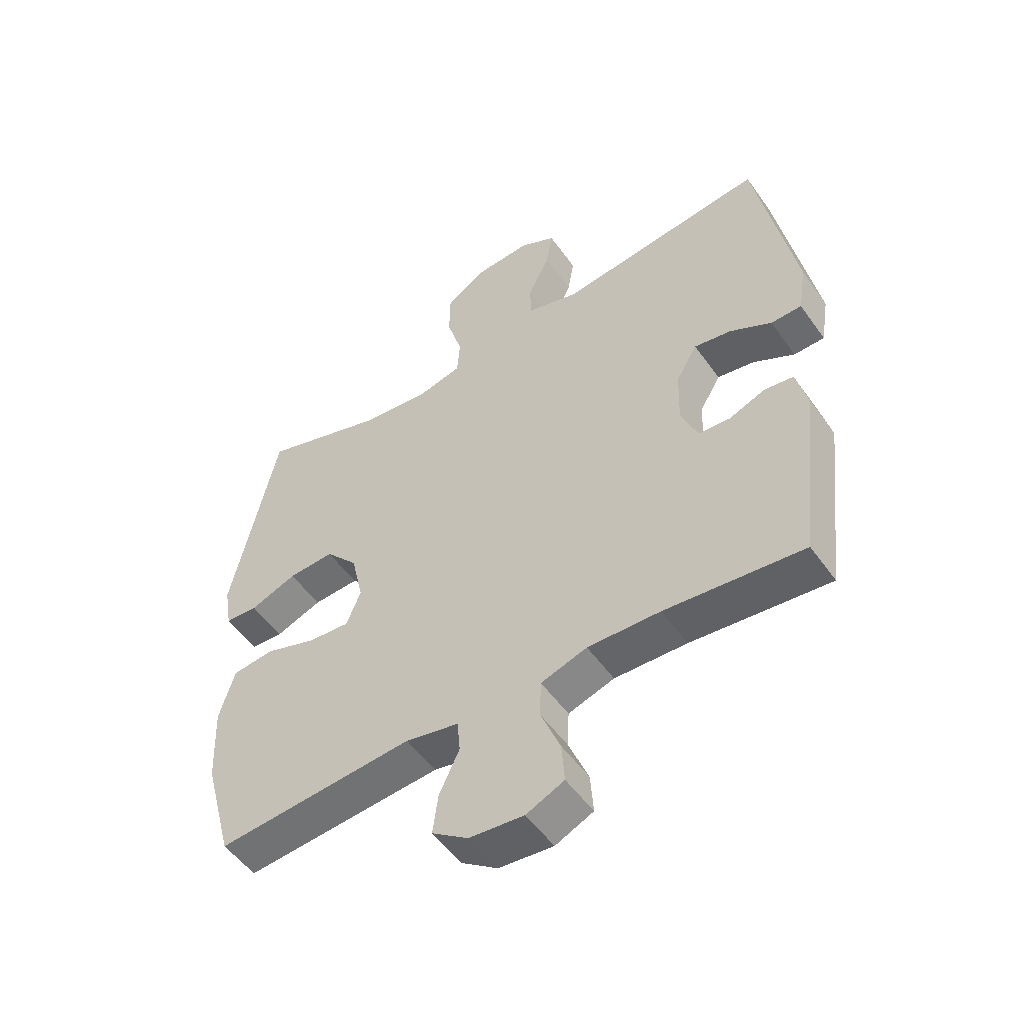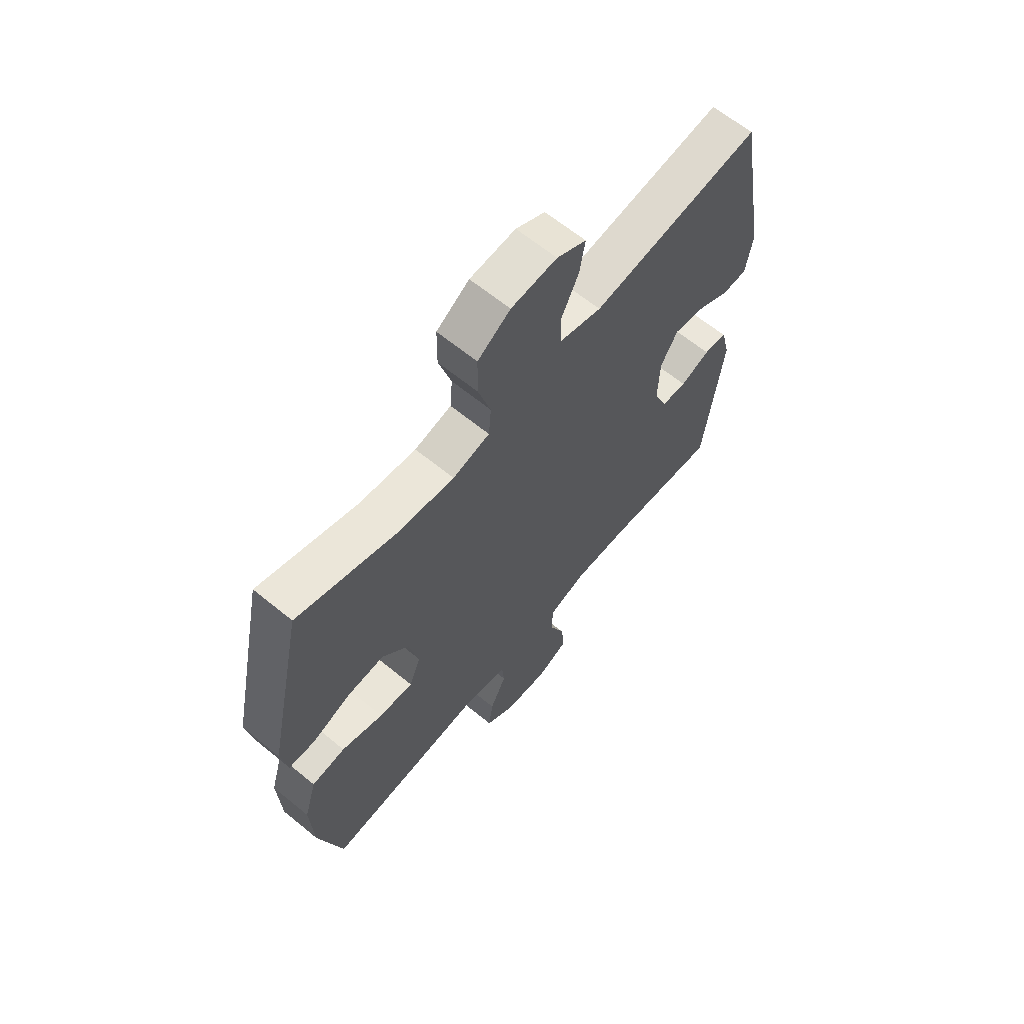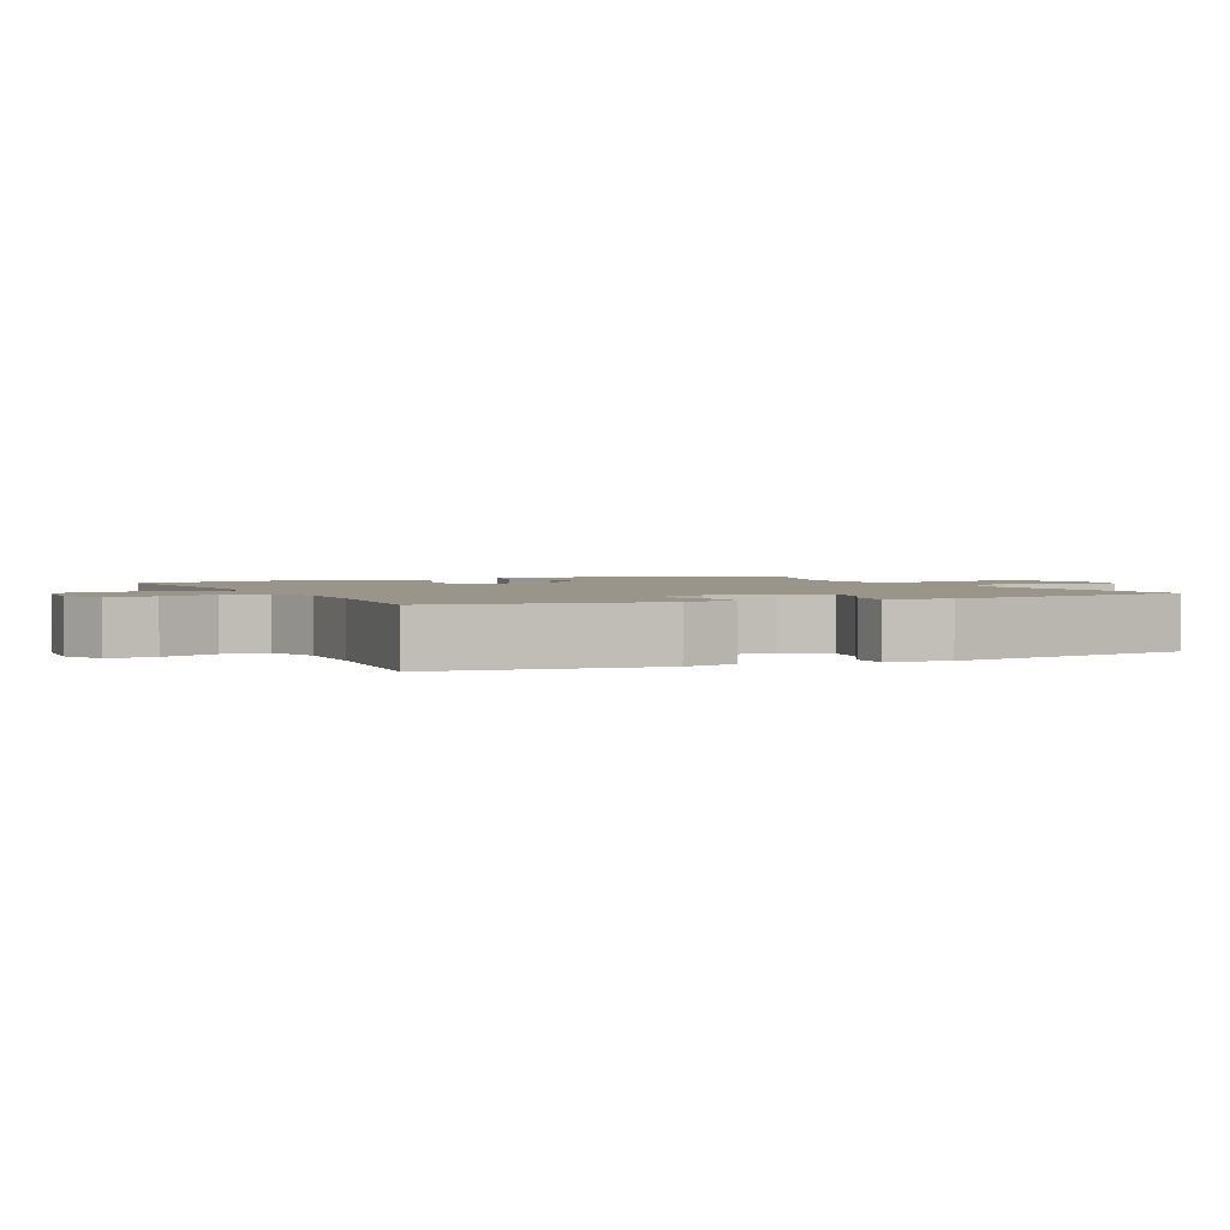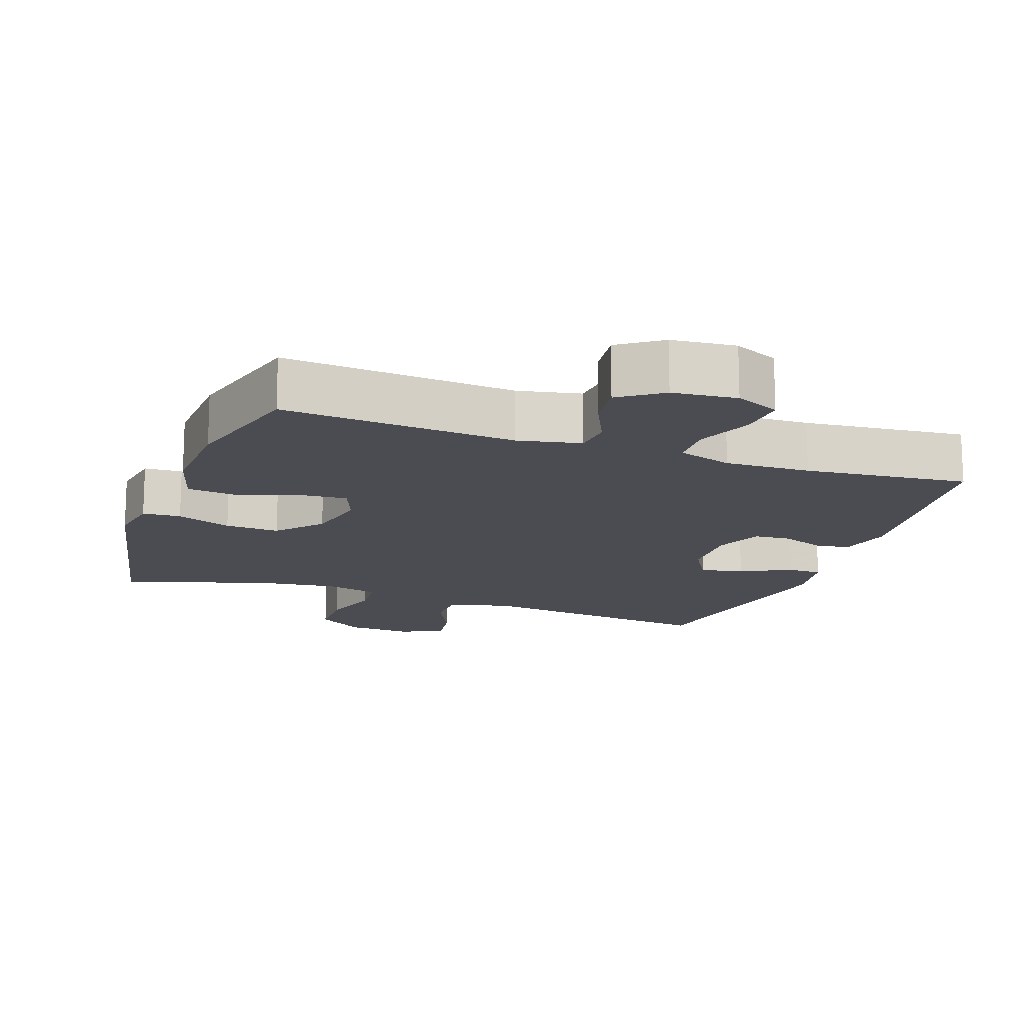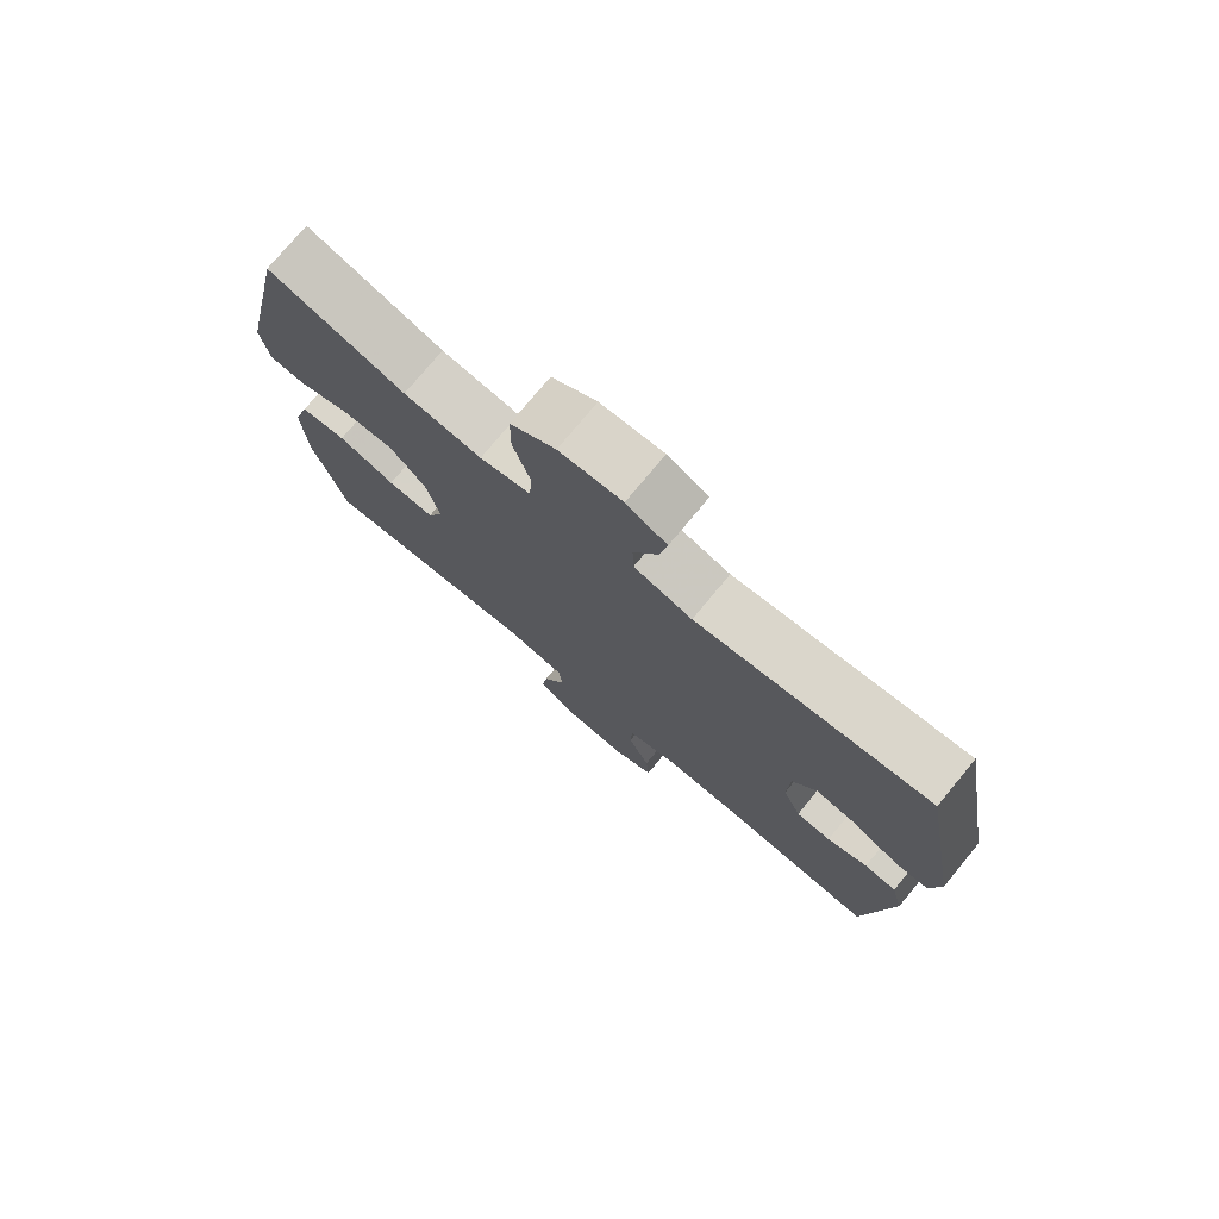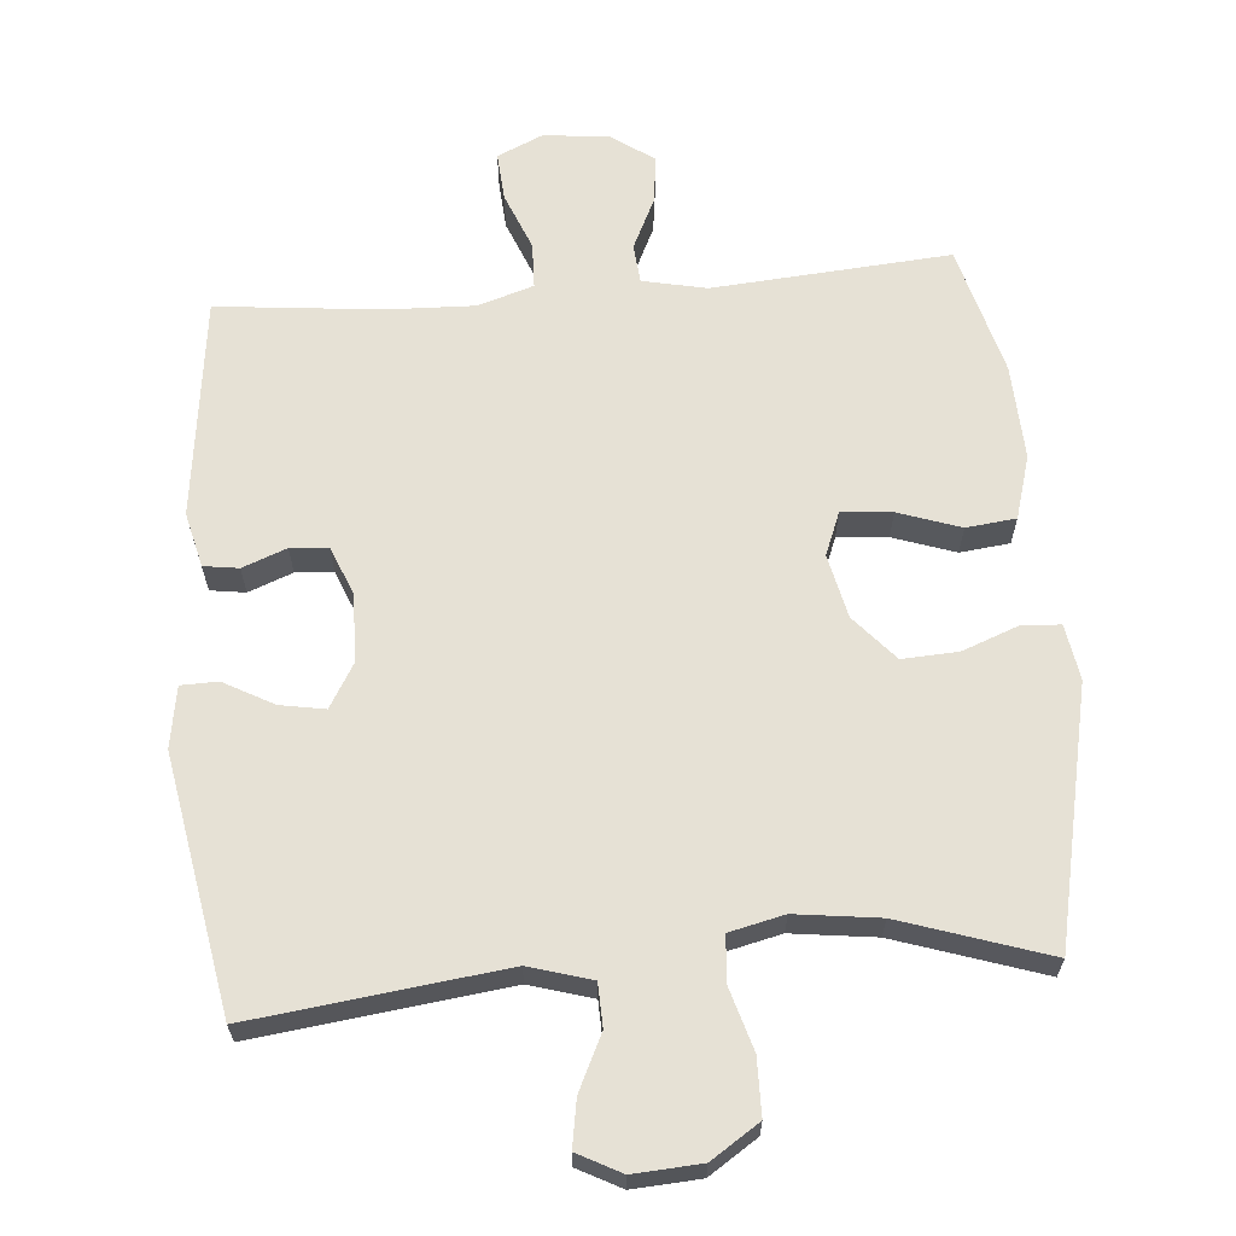
<metadata>
{"format":"obj","ext":"obj","renderer":"f3d","projection":"perspective","resolution":1024,"background":"white","views":[{"elev":-52.6,"azim":-145.5,"up":"+Z"},{"elev":64.3,"azim":129.5,"up":"+Z"},{"elev":2.1,"azim":-115.4,"up":"+Y"},{"elev":-15.3,"azim":160.4,"up":"+Y"},{"elev":76.4,"azim":-140.3,"up":"+Z"},{"elev":64.2,"azim":-4.7,"up":"+Y"}]}
</metadata>
<code>
v -0.5 0.07 0.5
v -0.147 0.07 0.456
v -0.059 0.07 0.482
v -0.057 0.07 0.543
v -0.094 0.07 0.62
v -0.105 0.07 0.686
v -0.044 0.07 0.718
v 0.051 0.07 0.712
v 0.119 0.07 0.667
v 0.12 0.07 0.587
v 0.094 0.07 0.499
v 0.099 0.07 0.435
v 0.176 0.07 0.417
v 0.294 0.07 0.432
v 0.5 0.07 0.5
v 0.577 0.07 0.139
v 0.564 0.07 0.061
v 0.509 0.07 0.058
v 0.43 0.07 0.088
v 0.352 0.07 0.092
v 0.297 0.07 0.029
v 0.277 0.07 -0.061
v 0.301 0.07 -0.122
v 0.372 0.07 -0.116
v 0.459 0.07 -0.086
v 0.529 0.07 -0.094
v 0.555 0.07 -0.183
v 0.549 0.07 -0.317
v 0.5 0.07 -0.5
v 0.166 0.07 -0.474
v 0.076 0.07 -0.493
v 0.071 0.07 -0.548
v 0.105 0.07 -0.62
v 0.114 0.07 -0.688
v 0.053 0.07 -0.731
v -0.039 0.07 -0.74
v -0.103 0.07 -0.711
v -0.098 0.07 -0.643
v -0.065 0.07 -0.561
v -0.067 0.07 -0.497
v -0.145 0.07 -0.472
v -0.267 0.07 -0.476
v -0.5 0.07 -0.5
v -0.538 0.07 -0.188
v -0.519 0.07 -0.111
v -0.47 0.07 -0.104
v -0.408 0.07 -0.128
v -0.355 0.07 -0.124
v -0.327 0.07 -0.055
v -0.33 0.07 0.041
v -0.366 0.07 0.102
v -0.429 0.07 0.091
v -0.499 0.07 0.053
v -0.551 0.07 0.054
v -0.565 0.07 0.14
v -0.5 0 0.5
v -0.147 0 0.456
v -0.059 0 0.482
v -0.057 0 0.543
v -0.094 0 0.62
v -0.105 0 0.686
v -0.044 0 0.718
v 0.051 0 0.712
v 0.119 0 0.667
v 0.12 0 0.587
v 0.094 0 0.499
v 0.099 0 0.435
v 0.176 0 0.417
v 0.294 0 0.432
v 0.5 0 0.5
v 0.577 0 0.139
v 0.564 0 0.061
v 0.509 0 0.058
v 0.43 0 0.088
v 0.352 0 0.092
v 0.297 0 0.029
v 0.277 0 -0.061
v 0.301 0 -0.122
v 0.372 0 -0.116
v 0.459 0 -0.086
v 0.529 0 -0.094
v 0.555 0 -0.183
v 0.549 0 -0.317
v 0.5 0 -0.5
v 0.166 0 -0.474
v 0.076 0 -0.493
v 0.071 0 -0.548
v 0.105 0 -0.62
v 0.114 0 -0.688
v 0.053 0 -0.731
v -0.039 0 -0.74
v -0.103 0 -0.711
v -0.098 0 -0.643
v -0.065 0 -0.561
v -0.067 0 -0.497
v -0.145 0 -0.472
v -0.267 0 -0.476
v -0.5 0 -0.5
v -0.538 0 -0.188
v -0.519 0 -0.111
v -0.47 0 -0.104
v -0.408 0 -0.128
v -0.355 0 -0.124
v -0.327 0 -0.055
v -0.33 0 0.041
v -0.366 0 0.102
v -0.429 0 0.091
v -0.499 0 0.053
v -0.551 0 0.054
v -0.565 0 0.14
f 55 1 2
f 54 55 2
f 53 54 2
f 52 53 2
f 51 52 2 3
f 50 51 3
f 49 50 3
f 48 49 3
f 45 46 47
f 44 45 47
f 43 44 47
f 42 43 47
f 41 42 47 48
f 40 41 48 3
f 37 38 39
f 36 37 39
f 35 36 39
f 34 35 39
f 33 34 39
f 32 33 39
f 40 3 4
f 39 40 4
f 32 39 4
f 31 32 4
f 28 29 30
f 27 28 30
f 26 27 30
f 25 26 30
f 24 25 30
f 23 24 30 31
f 22 23 31 4
f 17 18 19
f 16 17 19
f 15 16 19
f 14 15 19
f 13 14 19 20
f 12 13 20 21
f 9 10 11
f 8 9 11
f 7 8 11
f 6 7 11
f 5 6 11
f 4 5 11
f 4 11 12
f 4 12 21 22
f 57 56 110
f 57 110 109
f 57 109 108
f 57 108 107
f 58 57 107 106
f 58 106 105
f 58 105 104
f 58 104 103
f 102 101 100
f 102 100 99
f 102 99 98
f 102 98 97
f 103 102 97 96
f 58 103 96 95
f 94 93 92
f 94 92 91
f 94 91 90
f 94 90 89
f 94 89 88
f 94 88 87
f 59 58 95
f 59 95 94
f 59 94 87
f 59 87 86
f 85 84 83
f 85 83 82
f 85 82 81
f 85 81 80
f 85 80 79
f 86 85 79 78
f 59 86 78 77
f 74 73 72
f 74 72 71
f 74 71 70
f 74 70 69
f 75 74 69 68
f 76 75 68 67
f 66 65 64
f 66 64 63
f 66 63 62
f 66 62 61
f 66 61 60
f 66 60 59
f 67 66 59
f 77 76 67 59
f 1 56 57 2
f 2 57 58 3
f 3 58 59 4
f 4 59 60 5
f 5 60 61 6
f 6 61 62 7
f 7 62 63 8
f 8 63 64 9
f 9 64 65 10
f 10 65 66 11
f 11 66 67 12
f 12 67 68 13
f 13 68 69 14
f 14 69 70 15
f 15 70 71 16
f 16 71 72 17
f 17 72 73 18
f 18 73 74 19
f 19 74 75 20
f 20 75 76 21
f 21 76 77 22
f 22 77 78 23
f 23 78 79 24
f 24 79 80 25
f 25 80 81 26
f 26 81 82 27
f 27 82 83 28
f 28 83 84 29
f 29 84 85 30
f 30 85 86 31
f 31 86 87 32
f 32 87 88 33
f 33 88 89 34
f 34 89 90 35
f 35 90 91 36
f 36 91 92 37
f 37 92 93 38
f 38 93 94 39
f 39 94 95 40
f 40 95 96 41
f 41 96 97 42
f 42 97 98 43
f 43 98 99 44
f 44 99 100 45
f 45 100 101 46
f 46 101 102 47
f 47 102 103 48
f 48 103 104 49
f 49 104 105 50
f 50 105 106 51
f 51 106 107 52
f 52 107 108 53
f 53 108 109 54
f 54 109 110 55
f 55 110 56 1

</code>
